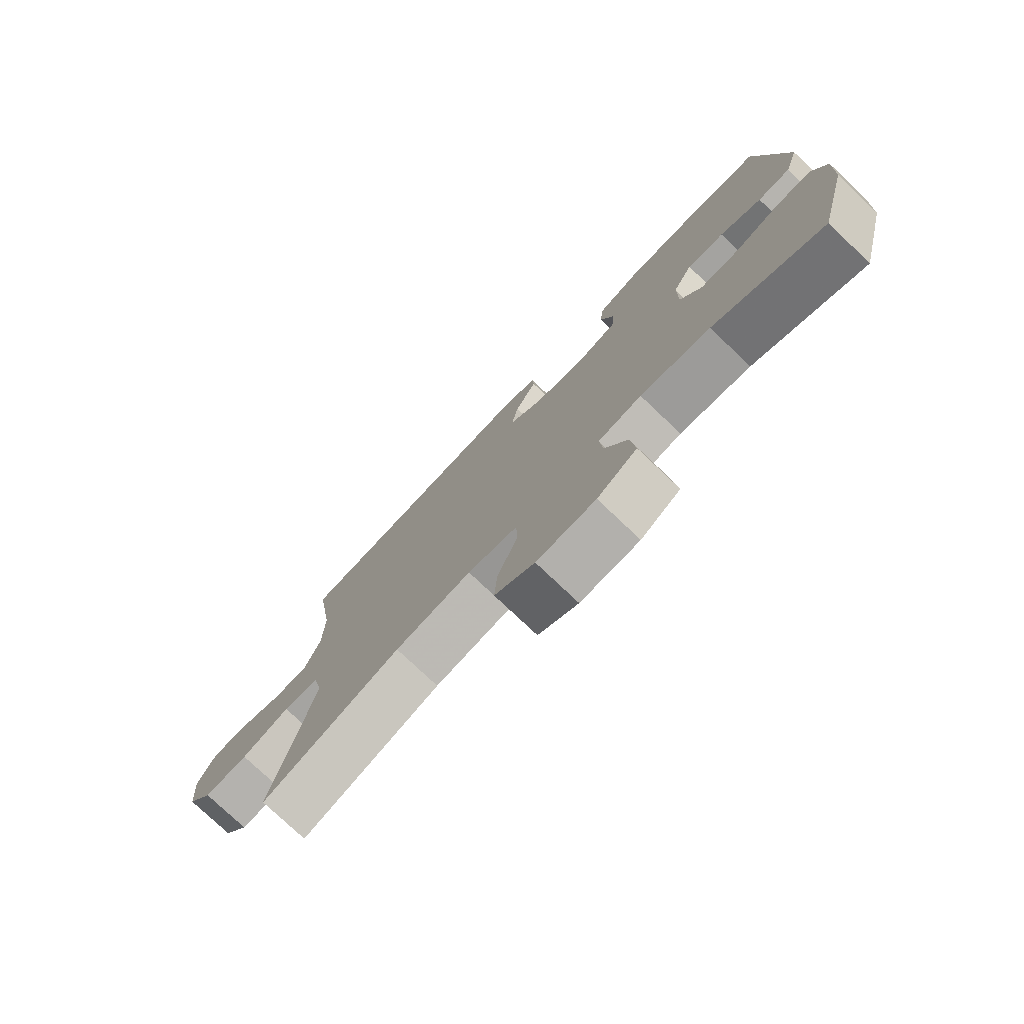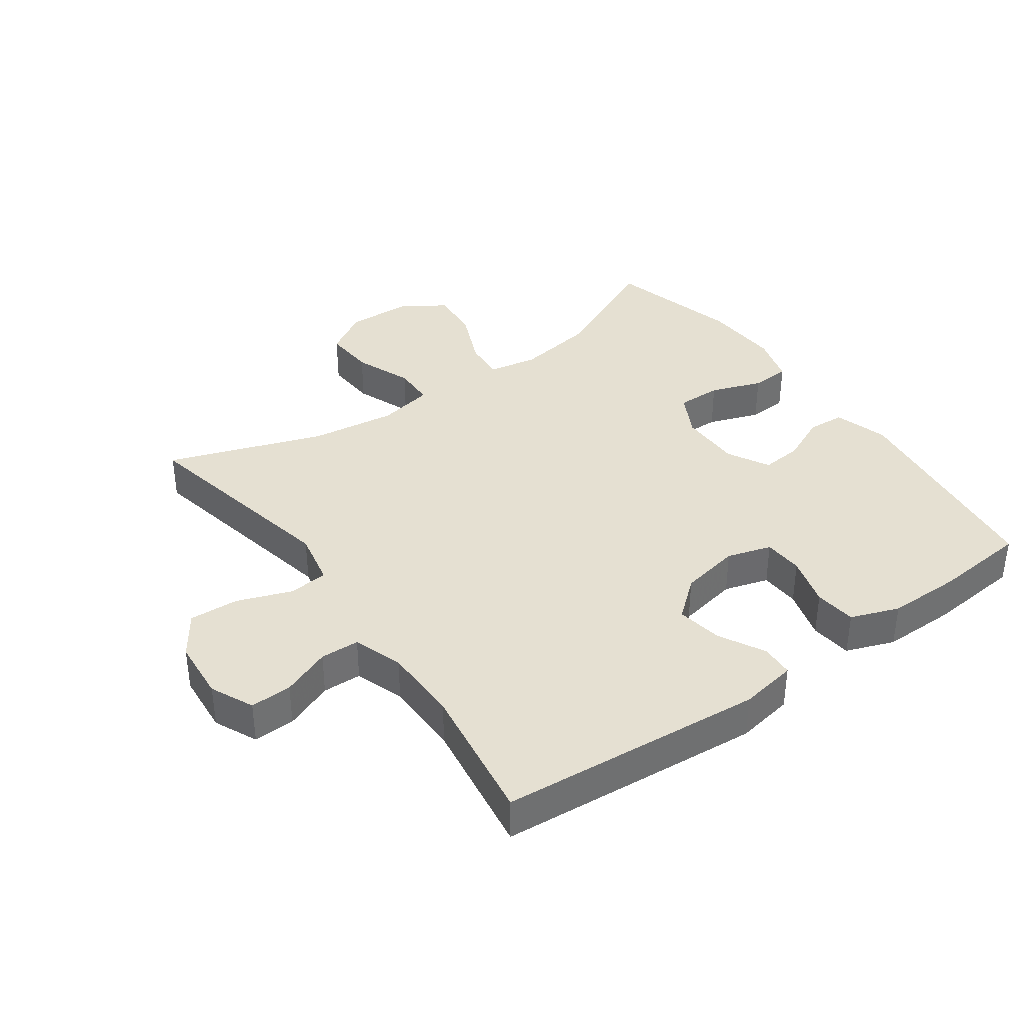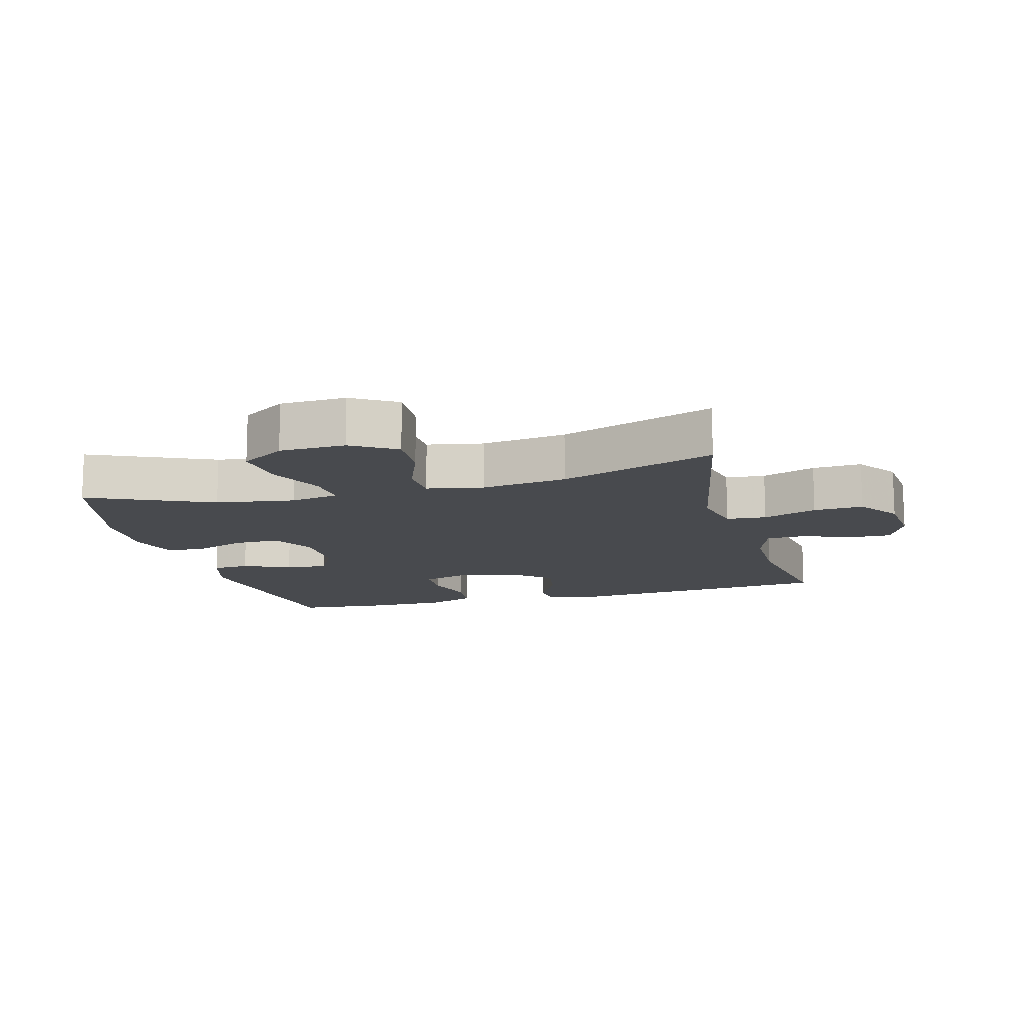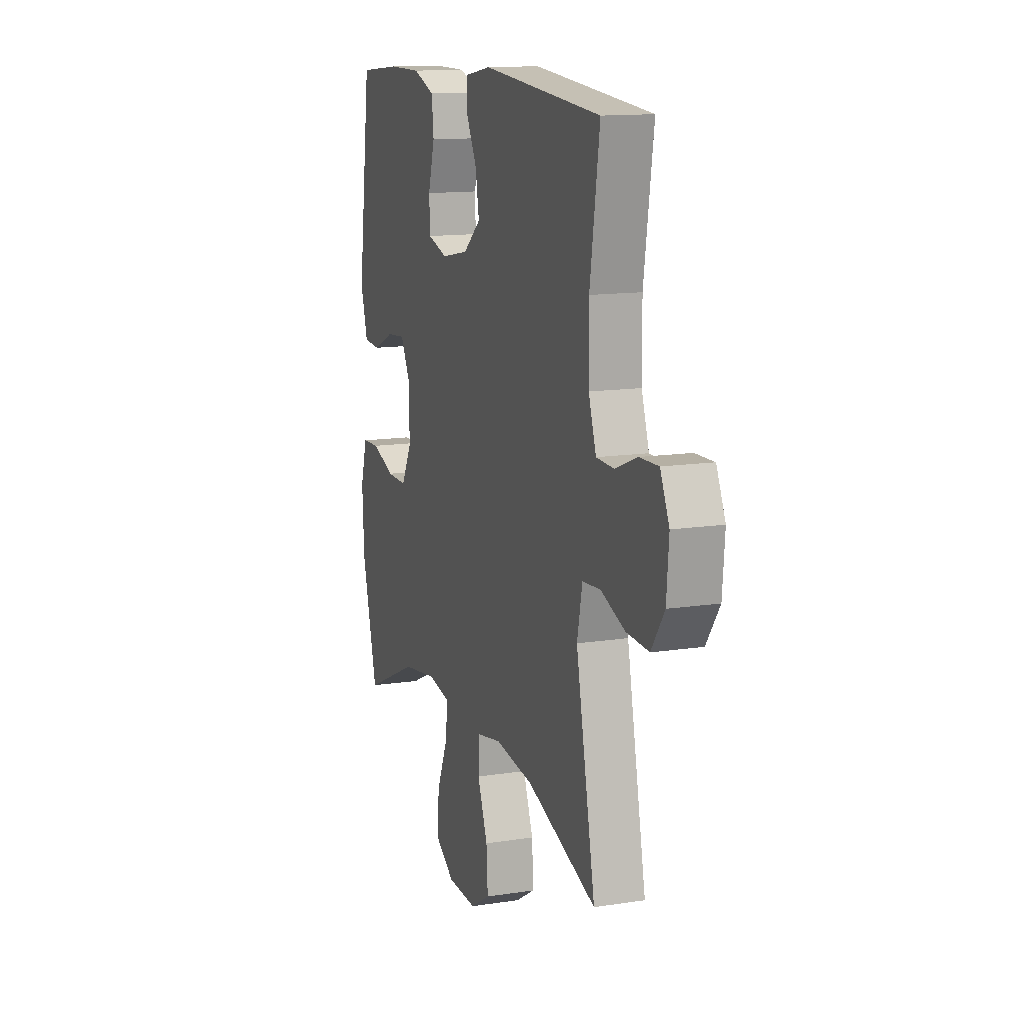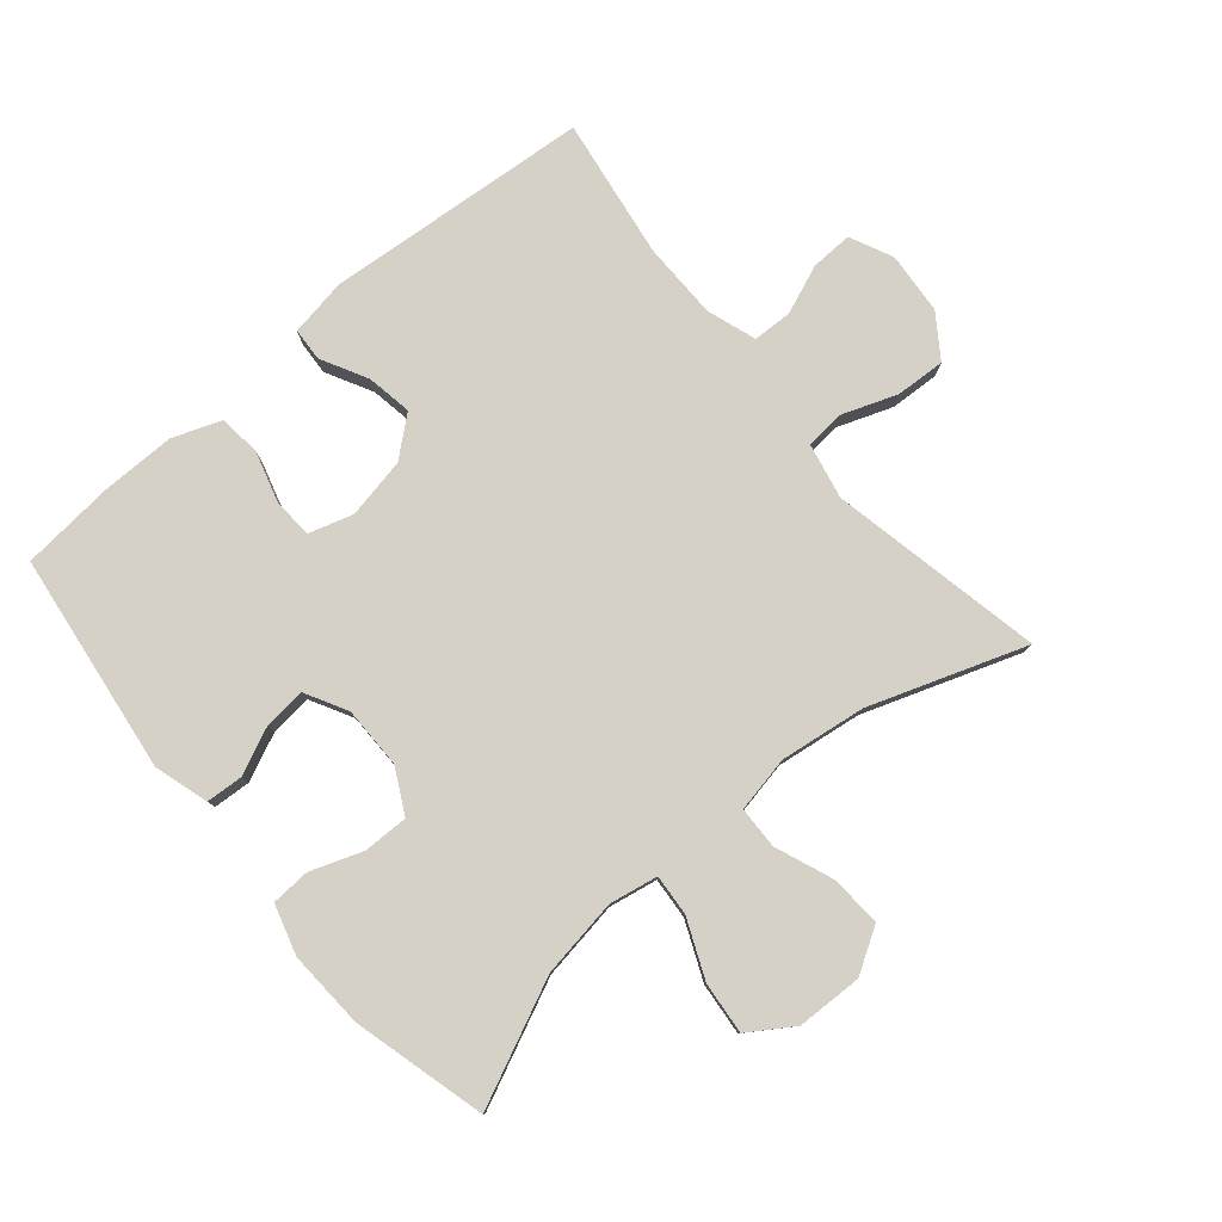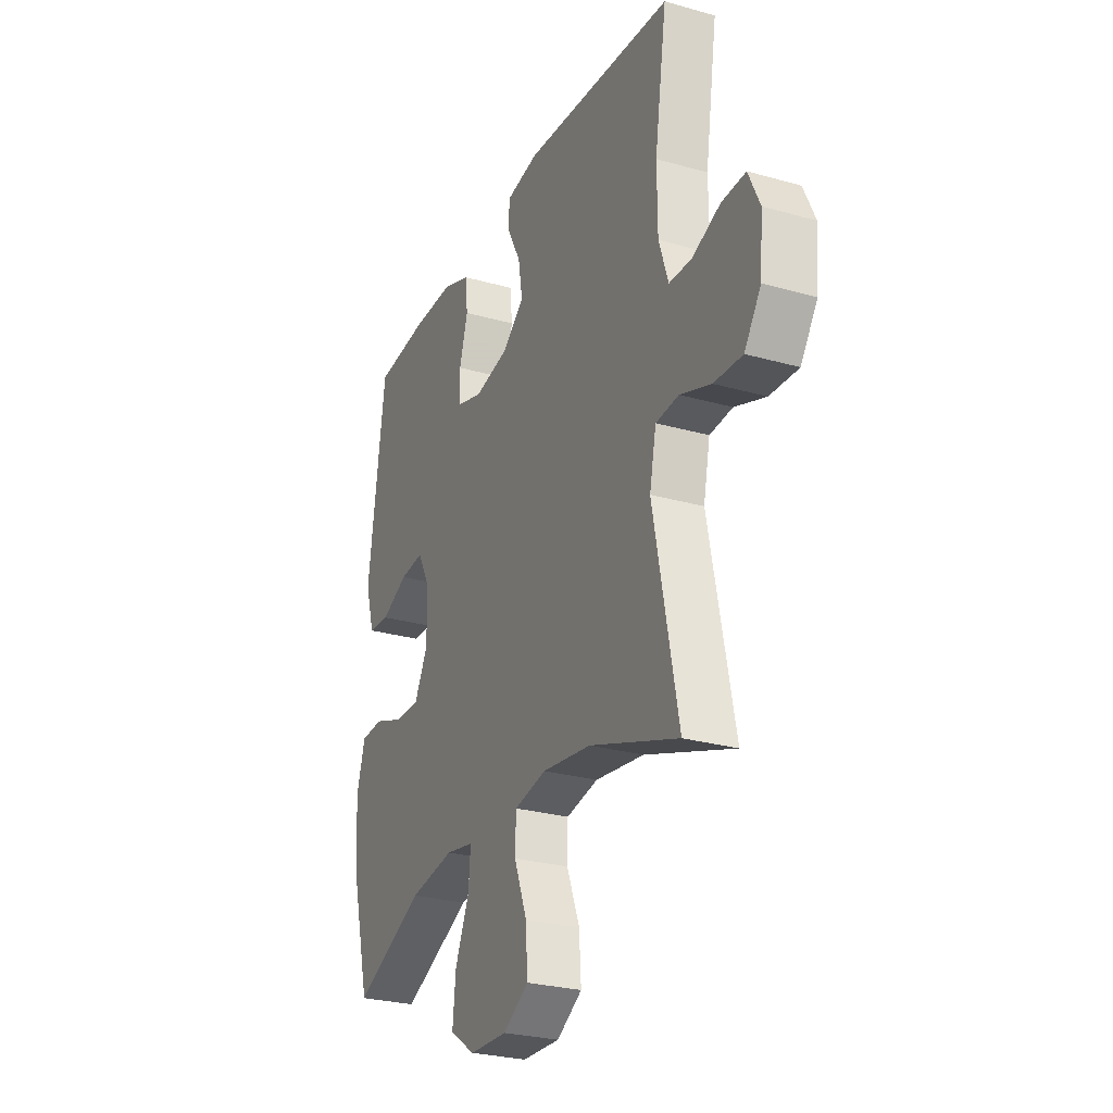
<metadata>
{"format":"obj","ext":"obj","renderer":"f3d","projection":"perspective","resolution":1024,"background":"white","views":[{"elev":-77.3,"azim":46.5,"up":"+Z"},{"elev":37.7,"azim":-35.6,"up":"+Y"},{"elev":-13.0,"azim":-164.6,"up":"+Y"},{"elev":13.4,"azim":-109.3,"up":"+Z"},{"elev":79.6,"azim":139.8,"up":"+Y"},{"elev":-27.0,"azim":-113.7,"up":"+Z"}]}
</metadata>
<code>
v 0.5 0.07 -0.5
v 0.309 0.07 -0.413
v 0.187 0.07 -0.394
v 0.111 0.07 -0.408
v 0.116 0.07 -0.472
v 0.155 0.07 -0.562
v 0.163 0.07 -0.643
v 0.094 0.07 -0.688
v -0.008 0.07 -0.691
v -0.077 0.07 -0.649
v -0.072 0.07 -0.569
v -0.037 0.07 -0.479
v -0.039 0.07 -0.414
v -0.126 0.07 -0.397
v -0.259 0.07 -0.415
v -0.5 0.07 -0.5
v -0.433 0.07 -0.168
v -0.451 0.07 -0.082
v -0.513 0.07 -0.077
v -0.597 0.07 -0.108
v -0.674 0.07 -0.112
v -0.719 0.07 -0.047
v -0.727 0.07 0.049
v -0.696 0.07 0.116
v -0.631 0.07 0.114
v -0.555 0.07 0.084
v -0.494 0.07 0.086
v -0.468 0.07 0.163
v -0.467 0.07 0.282
v -0.5 0.07 0.5
v -0.088 0.07 0.535
v 0.001 0.07 0.52
v 0.004 0.07 0.469
v -0.034 0.07 0.397
v -0.046 0.07 0.326
v 0.014 0.07 0.276
v 0.108 0.07 0.258
v 0.177 0.07 0.279
v 0.18 0.07 0.341
v 0.157 0.07 0.42
v 0.164 0.07 0.485
v 0.239 0.07 0.513
v 0.354 0.07 0.513
v 0.5 0.07 0.5
v 0.546 0.07 0.157
v 0.521 0.07 0.073
v 0.463 0.07 0.069
v 0.39 0.07 0.102
v 0.325 0.07 0.108
v 0.29 0.07 0.043
v 0.29 0.07 -0.054
v 0.326 0.07 -0.122
v 0.396 0.07 -0.121
v 0.476 0.07 -0.092
v 0.537 0.07 -0.095
v 0.56 0.07 -0.173
v 0.554 0.07 -0.293
v 0.5 0 -0.5
v 0.309 0 -0.413
v 0.187 0 -0.394
v 0.111 0 -0.408
v 0.116 0 -0.472
v 0.155 0 -0.562
v 0.163 0 -0.643
v 0.094 0 -0.688
v -0.008 0 -0.691
v -0.077 0 -0.649
v -0.072 0 -0.569
v -0.037 0 -0.479
v -0.039 0 -0.414
v -0.126 0 -0.397
v -0.259 0 -0.415
v -0.5 0 -0.5
v -0.433 0 -0.168
v -0.451 0 -0.082
v -0.513 0 -0.077
v -0.597 0 -0.108
v -0.674 0 -0.112
v -0.719 0 -0.047
v -0.727 0 0.049
v -0.696 0 0.116
v -0.631 0 0.114
v -0.555 0 0.084
v -0.494 0 0.086
v -0.468 0 0.163
v -0.467 0 0.282
v -0.5 0 0.5
v -0.088 0 0.535
v 0.001 0 0.52
v 0.004 0 0.469
v -0.034 0 0.397
v -0.046 0 0.326
v 0.014 0 0.276
v 0.108 0 0.258
v 0.177 0 0.279
v 0.18 0 0.341
v 0.157 0 0.42
v 0.164 0 0.485
v 0.239 0 0.513
v 0.354 0 0.513
v 0.5 0 0.5
v 0.546 0 0.157
v 0.521 0 0.073
v 0.463 0 0.069
v 0.39 0 0.102
v 0.325 0 0.108
v 0.29 0 0.043
v 0.29 0 -0.054
v 0.326 0 -0.122
v 0.396 0 -0.121
v 0.476 0 -0.092
v 0.537 0 -0.095
v 0.56 0 -0.173
v 0.554 0 -0.293
f 57 1 2
f 56 57 2
f 55 56 2
f 54 55 2
f 53 54 2
f 52 53 2 3
f 51 52 3 4
f 50 51 4
f 46 47 48
f 45 46 48
f 44 45 48
f 43 44 48
f 42 43 48
f 41 42 48
f 40 41 48
f 39 40 48
f 38 39 48 49
f 37 38 49 50
f 32 33 34
f 31 32 34
f 30 31 34
f 29 30 34
f 28 29 34 35
f 27 28 35 36
f 24 25 26
f 23 24 26
f 22 23 26
f 21 22 26
f 20 21 26
f 19 20 26
f 18 19 26 27
f 15 16 17
f 14 15 17 18
f 37 50 4
f 36 37 4
f 27 36 4
f 18 27 4
f 14 18 4
f 13 14 4
f 10 11 12
f 9 10 12
f 8 9 12
f 7 8 12
f 6 7 12
f 5 6 12
f 4 5 12 13
f 59 58 114
f 59 114 113
f 59 113 112
f 59 112 111
f 59 111 110
f 60 59 110 109
f 61 60 109 108
f 61 108 107
f 105 104 103
f 105 103 102
f 105 102 101
f 105 101 100
f 105 100 99
f 105 99 98
f 105 98 97
f 105 97 96
f 106 105 96 95
f 107 106 95 94
f 91 90 89
f 91 89 88
f 91 88 87
f 91 87 86
f 92 91 86 85
f 93 92 85 84
f 83 82 81
f 83 81 80
f 83 80 79
f 83 79 78
f 83 78 77
f 83 77 76
f 84 83 76 75
f 74 73 72
f 75 74 72 71
f 61 107 94
f 61 94 93
f 61 93 84
f 61 84 75
f 61 75 71
f 61 71 70
f 69 68 67
f 69 67 66
f 69 66 65
f 69 65 64
f 69 64 63
f 69 63 62
f 70 69 62 61
f 1 58 59 2
f 2 59 60 3
f 3 60 61 4
f 4 61 62 5
f 5 62 63 6
f 6 63 64 7
f 7 64 65 8
f 8 65 66 9
f 9 66 67 10
f 10 67 68 11
f 11 68 69 12
f 12 69 70 13
f 13 70 71 14
f 14 71 72 15
f 15 72 73 16
f 16 73 74 17
f 17 74 75 18
f 18 75 76 19
f 19 76 77 20
f 20 77 78 21
f 21 78 79 22
f 22 79 80 23
f 23 80 81 24
f 24 81 82 25
f 25 82 83 26
f 26 83 84 27
f 27 84 85 28
f 28 85 86 29
f 29 86 87 30
f 30 87 88 31
f 31 88 89 32
f 32 89 90 33
f 33 90 91 34
f 34 91 92 35
f 35 92 93 36
f 36 93 94 37
f 37 94 95 38
f 38 95 96 39
f 39 96 97 40
f 40 97 98 41
f 41 98 99 42
f 42 99 100 43
f 43 100 101 44
f 44 101 102 45
f 45 102 103 46
f 46 103 104 47
f 47 104 105 48
f 48 105 106 49
f 49 106 107 50
f 50 107 108 51
f 51 108 109 52
f 52 109 110 53
f 53 110 111 54
f 54 111 112 55
f 55 112 113 56
f 56 113 114 57
f 57 114 58 1

</code>
